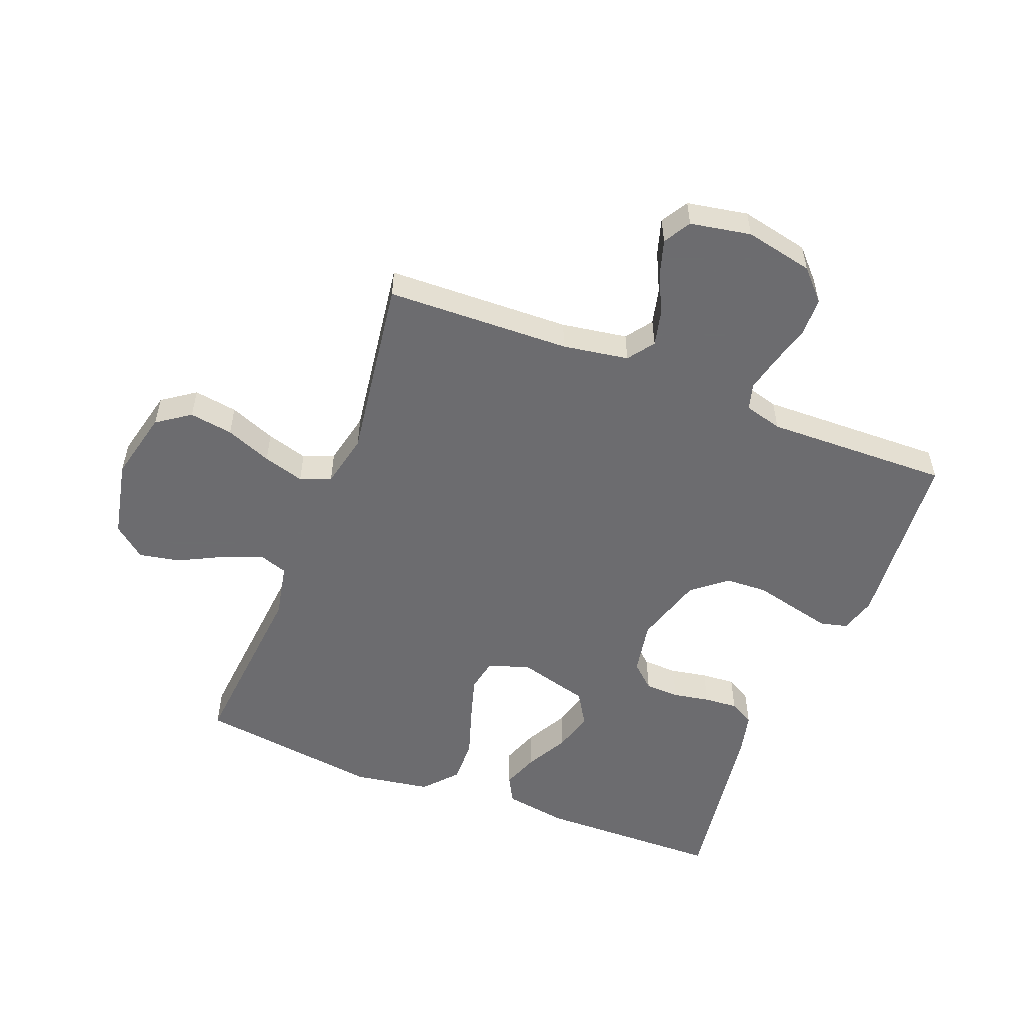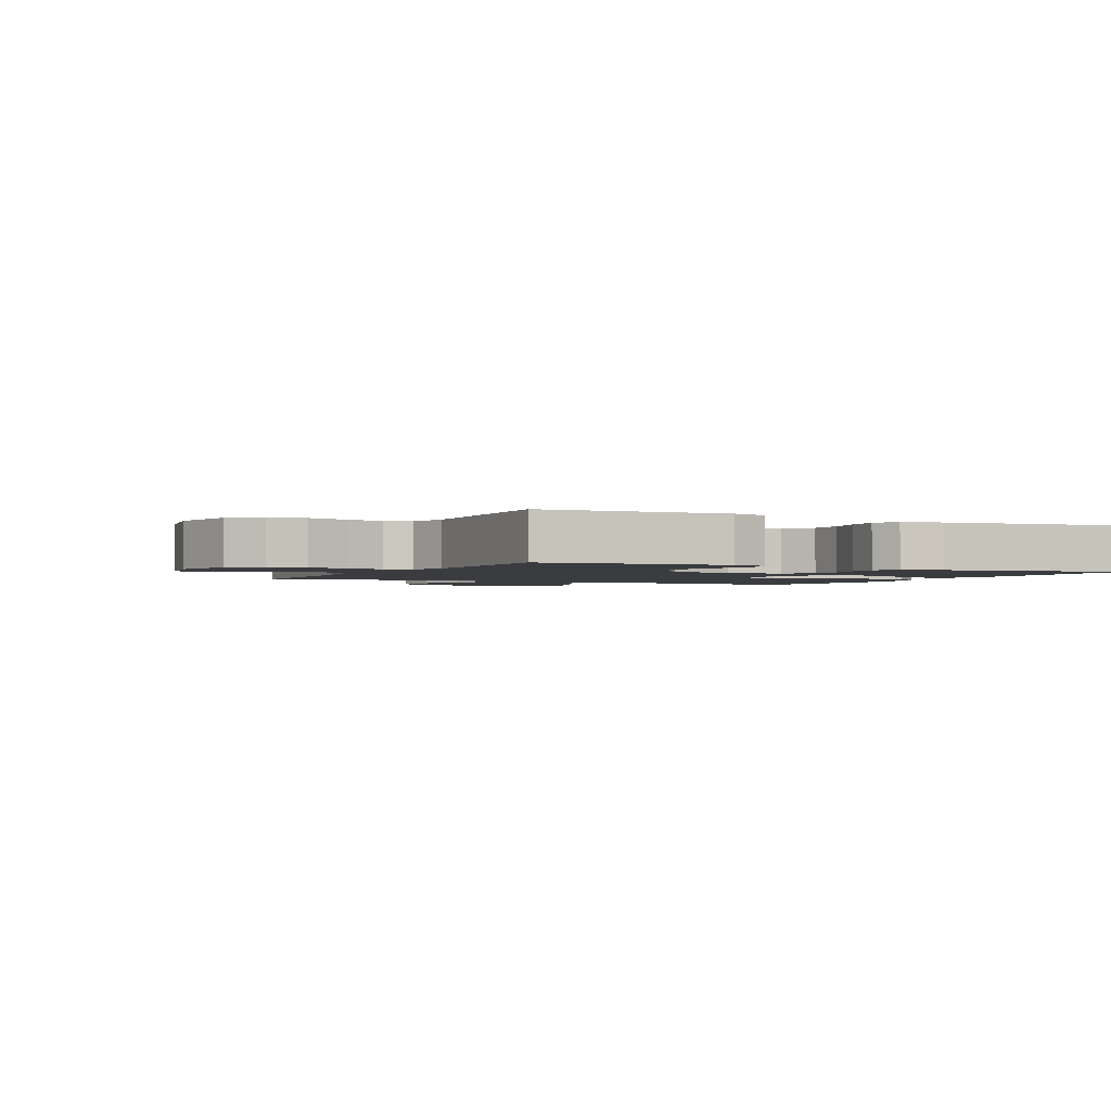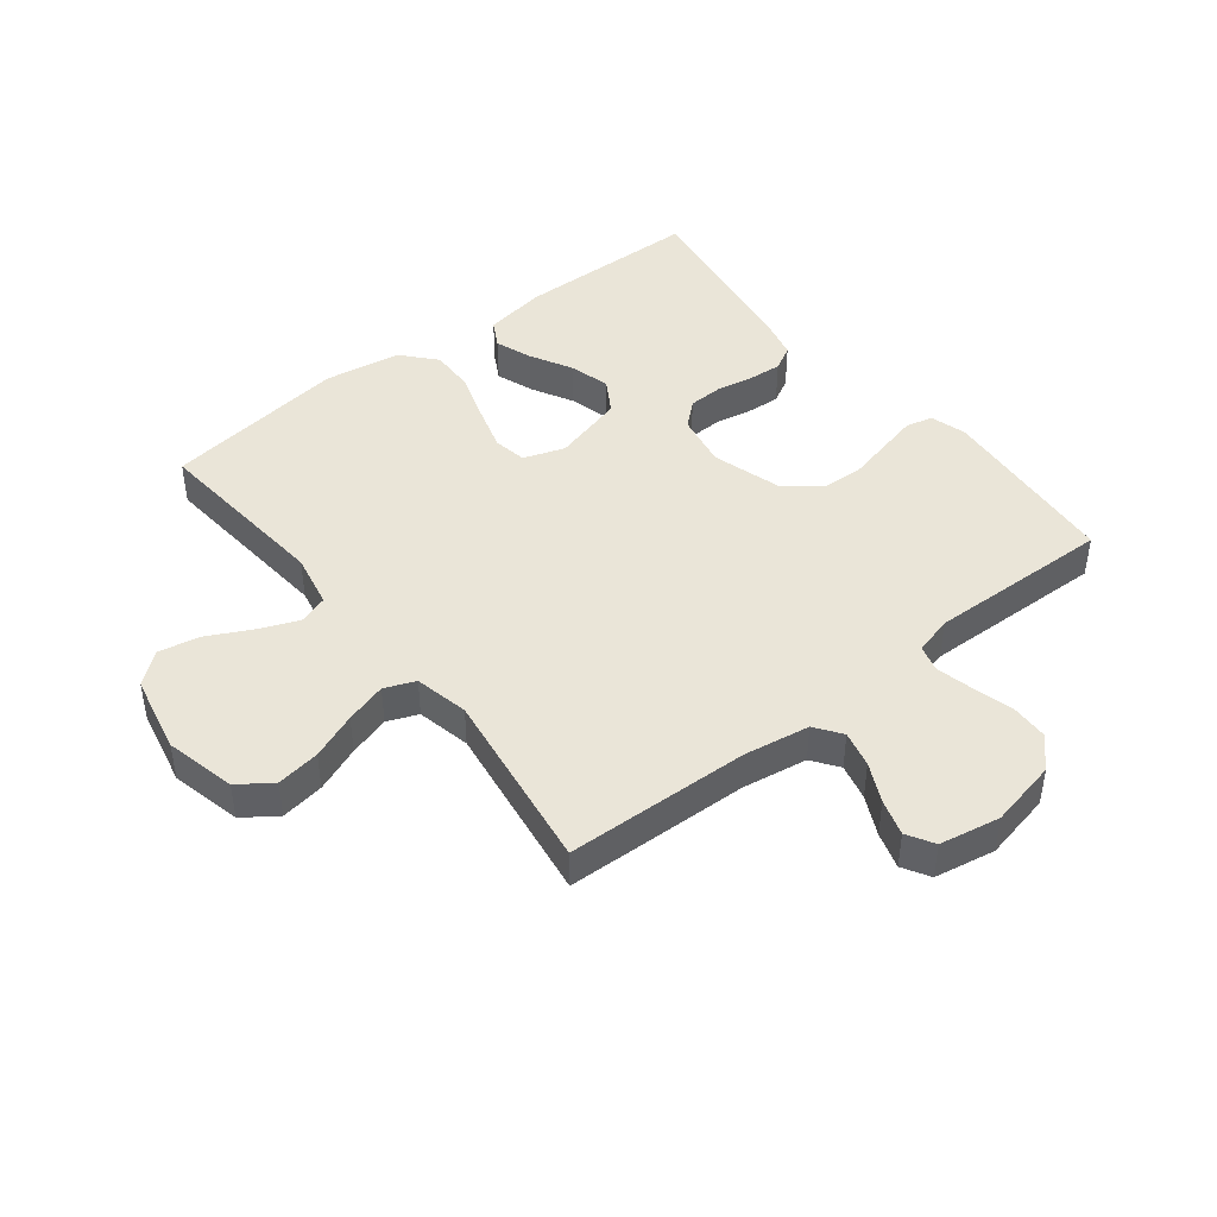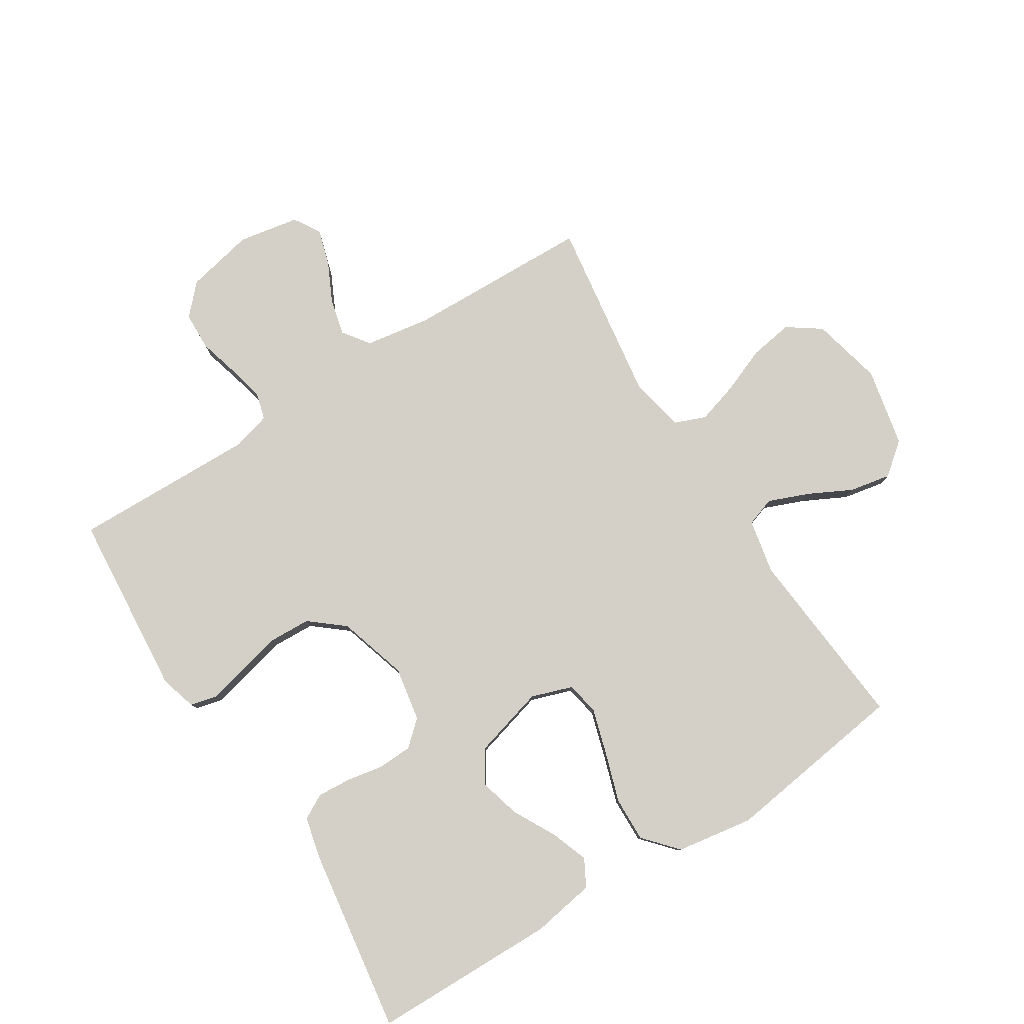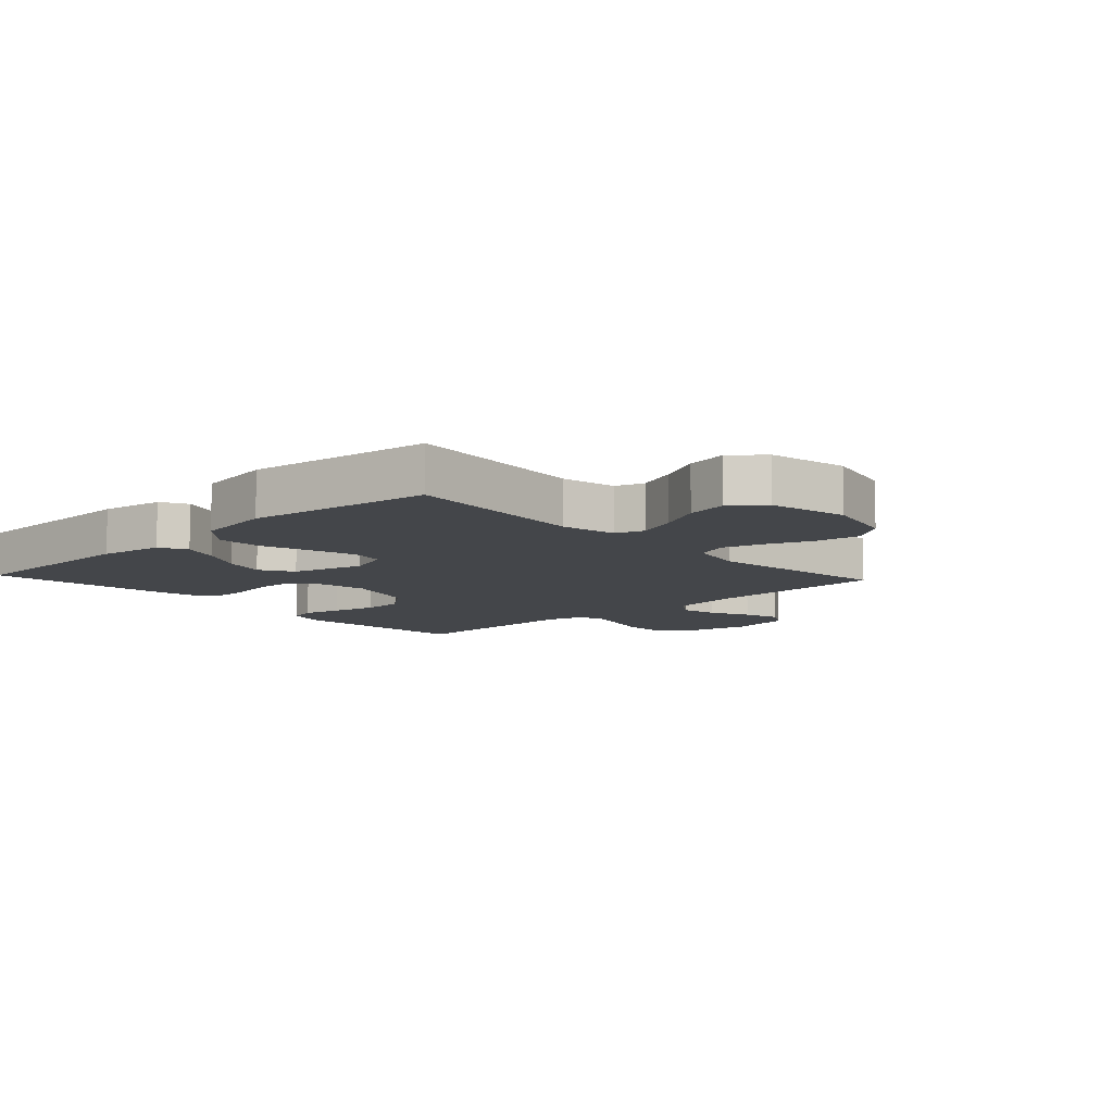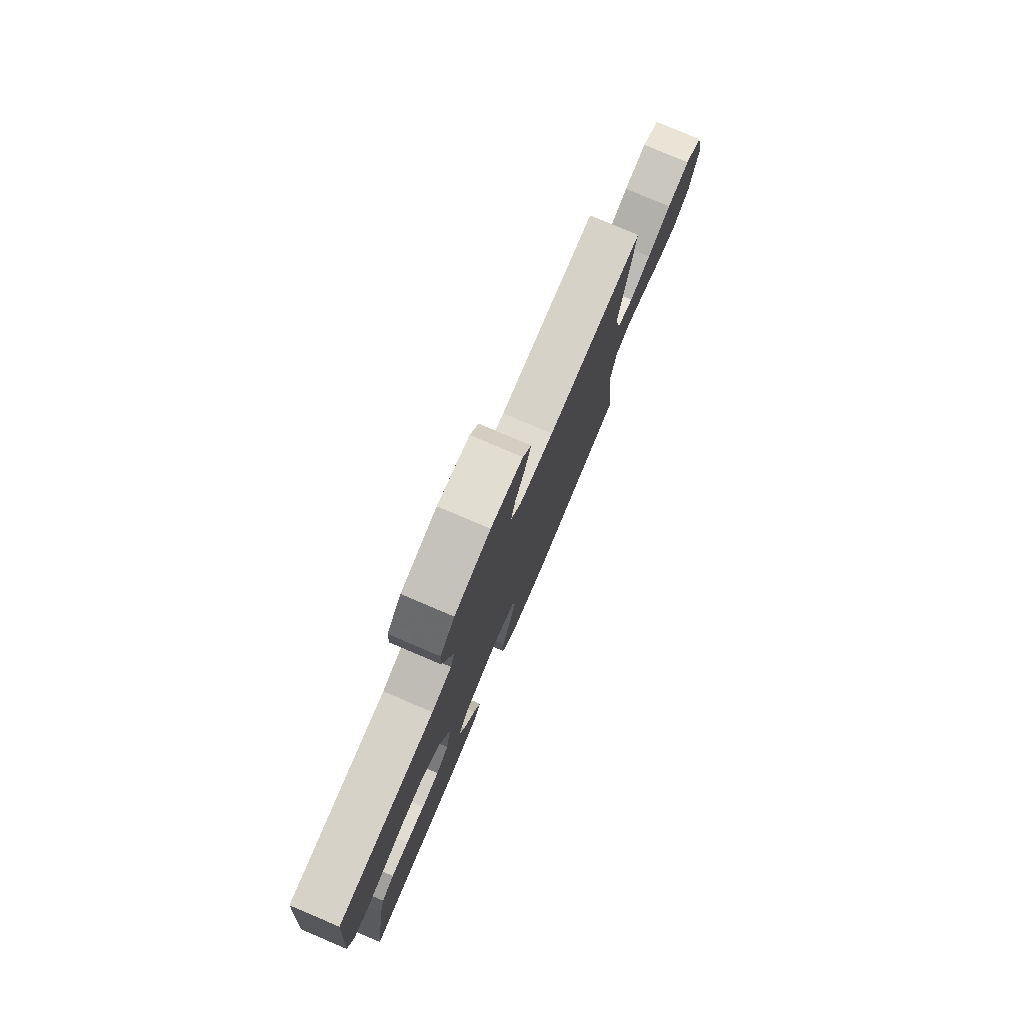
<metadata>
{"format":"obj","ext":"obj","renderer":"f3d","projection":"perspective","resolution":1024,"background":"white","views":[{"elev":-53.8,"azim":-21.3,"up":"+Y"},{"elev":-2.0,"azim":63.4,"up":"+Y"},{"elev":44.5,"azim":-38.1,"up":"+Y"},{"elev":79.9,"azim":147.7,"up":"+Y"},{"elev":-9.5,"azim":-137.1,"up":"+Y"},{"elev":79.2,"azim":113.0,"up":"+Z"}]}
</metadata>
<code>
v 0.5 0.07 -0.5
v 0.2 0.07 -0.505
v 0.097 0.07 -0.488
v 0.073 0.07 -0.444
v 0.095 0.07 -0.384
v 0.132 0.07 -0.315
v 0.15 0.07 -0.249
v 0.117 0.07 -0.195
v 0 0.07 -0.163
v -0.067 0.07 -0.186
v -0.077 0.07 -0.24
v -0.055 0.07 -0.314
v -0.029 0.07 -0.394
v -0.027 0.07 -0.467
v -0.075 0.07 -0.521
v -0.2 0.07 -0.541
v -0.5 0.07 -0.5
v -0.473 0.07 -0.2
v -0.491 0.07 -0.111
v -0.538 0.07 -0.095
v -0.603 0.07 -0.121
v -0.674 0.07 -0.157
v -0.741 0.07 -0.17
v -0.793 0.07 -0.128
v -0.82 0.07 0
v -0.793 0.07 0.115
v -0.739 0.07 0.153
v -0.668 0.07 0.142
v -0.593 0.07 0.112
v -0.526 0.07 0.092
v -0.476 0.07 0.112
v -0.457 0.07 0.2
v -0.5 0.07 0.5
v -0.2 0.07 0.509
v -0.093 0.07 0.526
v -0.062 0.07 0.569
v -0.076 0.07 0.628
v -0.107 0.07 0.692
v -0.125 0.07 0.751
v -0.099 0.07 0.795
v 0 0.07 0.813
v 0.111 0.07 0.789
v 0.156 0.07 0.741
v 0.158 0.07 0.679
v 0.14 0.07 0.613
v 0.126 0.07 0.553
v 0.138 0.07 0.51
v 0.2 0.07 0.493
v 0.5 0.07 0.5
v 0.525 0.07 0.2
v 0.508 0.07 0.141
v 0.464 0.07 0.13
v 0.401 0.07 0.145
v 0.331 0.07 0.162
v 0.263 0.07 0.159
v 0.207 0.07 0.113
v 0.173 0.07 0
v 0.189 0.07 -0.088
v 0.229 0.07 -0.124
v 0.285 0.07 -0.126
v 0.345 0.07 -0.115
v 0.4 0.07 -0.111
v 0.44 0.07 -0.133
v 0.456 0.07 -0.2
v 0.5 0 -0.5
v 0.2 0 -0.505
v 0.097 0 -0.488
v 0.073 0 -0.444
v 0.095 0 -0.384
v 0.132 0 -0.315
v 0.15 0 -0.249
v 0.117 0 -0.195
v 0 0 -0.163
v -0.067 0 -0.186
v -0.077 0 -0.24
v -0.055 0 -0.314
v -0.029 0 -0.394
v -0.027 0 -0.467
v -0.075 0 -0.521
v -0.2 0 -0.541
v -0.5 0 -0.5
v -0.473 0 -0.2
v -0.491 0 -0.111
v -0.538 0 -0.095
v -0.603 0 -0.121
v -0.674 0 -0.157
v -0.741 0 -0.17
v -0.793 0 -0.128
v -0.82 0 0
v -0.793 0 0.115
v -0.739 0 0.153
v -0.668 0 0.142
v -0.593 0 0.112
v -0.526 0 0.092
v -0.476 0 0.112
v -0.457 0 0.2
v -0.5 0 0.5
v -0.2 0 0.509
v -0.093 0 0.526
v -0.062 0 0.569
v -0.076 0 0.628
v -0.107 0 0.692
v -0.125 0 0.751
v -0.099 0 0.795
v 0 0 0.813
v 0.111 0 0.789
v 0.156 0 0.741
v 0.158 0 0.679
v 0.14 0 0.613
v 0.126 0 0.553
v 0.138 0 0.51
v 0.2 0 0.493
v 0.5 0 0.5
v 0.525 0 0.2
v 0.508 0 0.141
v 0.464 0 0.13
v 0.401 0 0.145
v 0.331 0 0.162
v 0.263 0 0.159
v 0.207 0 0.113
v 0.173 0 0
v 0.189 0 -0.088
v 0.229 0 -0.124
v 0.285 0 -0.126
v 0.345 0 -0.115
v 0.4 0 -0.111
v 0.44 0 -0.133
v 0.456 0 -0.2
f 60 61 62 63
f 59 60 63 64
f 51 52 53 54
f 49 50 51 54
f 48 49 54 55
f 47 48 55 56
f 42 43 44 45
f 42 45 46
f 41 42 46
f 37 38 39 40
f 36 37 40 41
f 32 33 34
f 31 32 34 35
f 26 27 28 29
f 26 29 30
f 25 26 30
f 24 25 30
f 21 22 23 24
f 20 21 24 30
f 19 20 30 31
f 15 16 17 18
f 12 13 14 15
f 11 12 15 18
f 10 11 18 19
f 3 4 5 6
f 3 6 7
f 2 3 7
f 59 64 1 2
f 58 59 2 7
f 57 58 7 8
f 46 47 56 57
f 36 41 46 57
f 35 36 57 8
f 31 35 8 9
f 9 10 19 31
f 127 126 125 124
f 128 127 124 123
f 118 117 116 115
f 118 115 114 113
f 119 118 113 112
f 120 119 112 111
f 109 108 107 106
f 110 109 106
f 110 106 105
f 104 103 102 101
f 105 104 101 100
f 98 97 96
f 99 98 96 95
f 93 92 91 90
f 94 93 90
f 94 90 89
f 94 89 88
f 88 87 86 85
f 94 88 85 84
f 95 94 84 83
f 82 81 80 79
f 79 78 77 76
f 82 79 76 75
f 83 82 75 74
f 70 69 68 67
f 71 70 67
f 71 67 66
f 66 65 128 123
f 71 66 123 122
f 72 71 122 121
f 121 120 111 110
f 121 110 105 100
f 72 121 100 99
f 73 72 99 95
f 95 83 74 73
f 1 65 66 2
f 2 66 67 3
f 3 67 68 4
f 4 68 69 5
f 5 69 70 6
f 6 70 71 7
f 7 71 72 8
f 8 72 73 9
f 9 73 74 10
f 10 74 75 11
f 11 75 76 12
f 12 76 77 13
f 13 77 78 14
f 14 78 79 15
f 15 79 80 16
f 16 80 81 17
f 17 81 82 18
f 18 82 83 19
f 19 83 84 20
f 20 84 85 21
f 21 85 86 22
f 22 86 87 23
f 23 87 88 24
f 24 88 89 25
f 25 89 90 26
f 26 90 91 27
f 27 91 92 28
f 28 92 93 29
f 29 93 94 30
f 30 94 95 31
f 31 95 96 32
f 32 96 97 33
f 33 97 98 34
f 34 98 99 35
f 35 99 100 36
f 36 100 101 37
f 37 101 102 38
f 38 102 103 39
f 39 103 104 40
f 40 104 105 41
f 41 105 106 42
f 42 106 107 43
f 43 107 108 44
f 44 108 109 45
f 45 109 110 46
f 46 110 111 47
f 47 111 112 48
f 48 112 113 49
f 49 113 114 50
f 50 114 115 51
f 51 115 116 52
f 52 116 117 53
f 53 117 118 54
f 54 118 119 55
f 55 119 120 56
f 56 120 121 57
f 57 121 122 58
f 58 122 123 59
f 59 123 124 60
f 60 124 125 61
f 61 125 126 62
f 62 126 127 63
f 63 127 128 64
f 64 128 65 1

</code>
